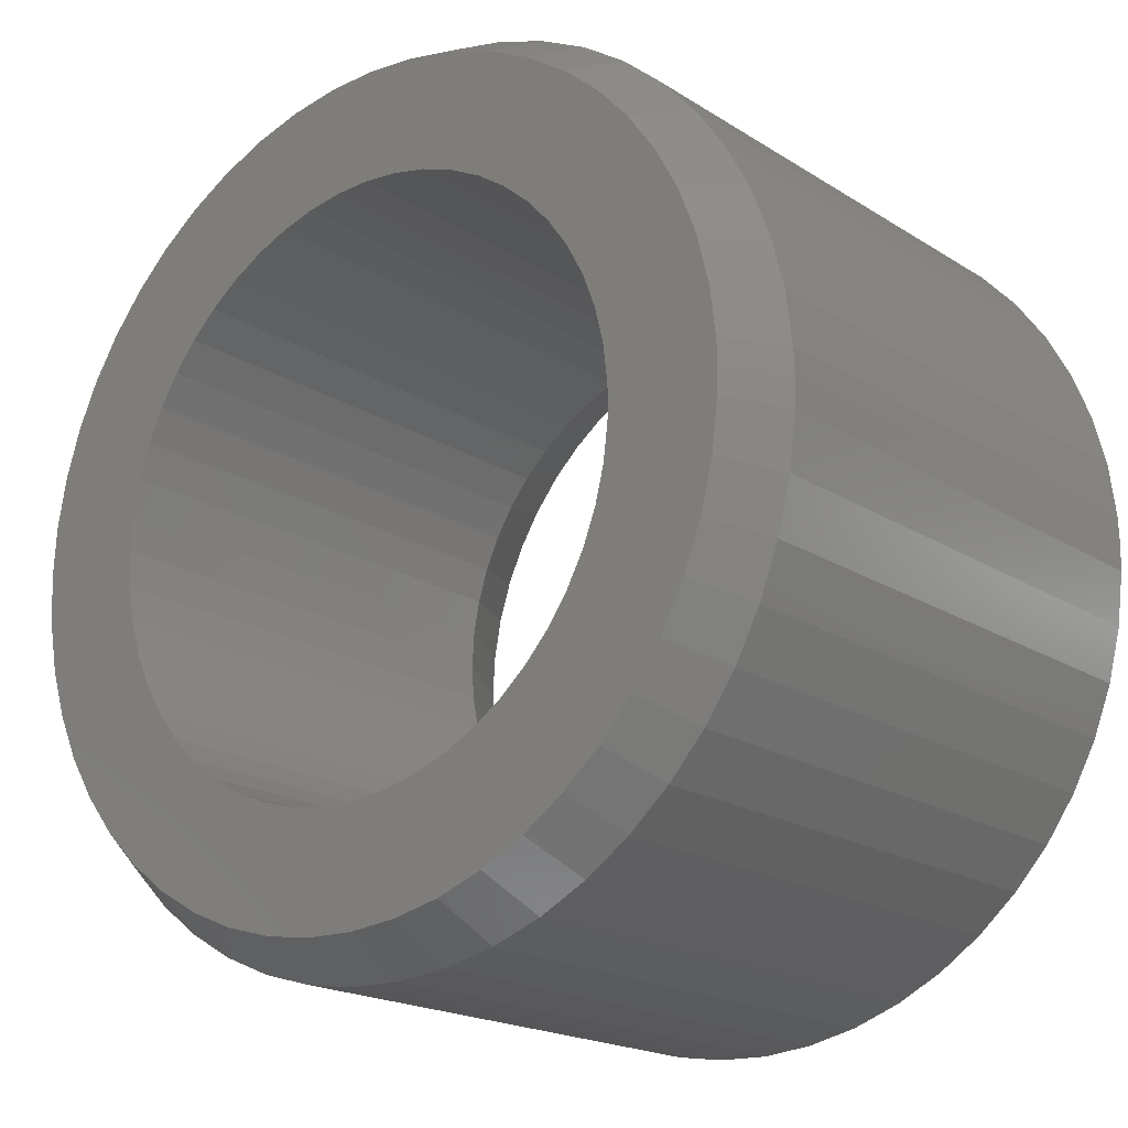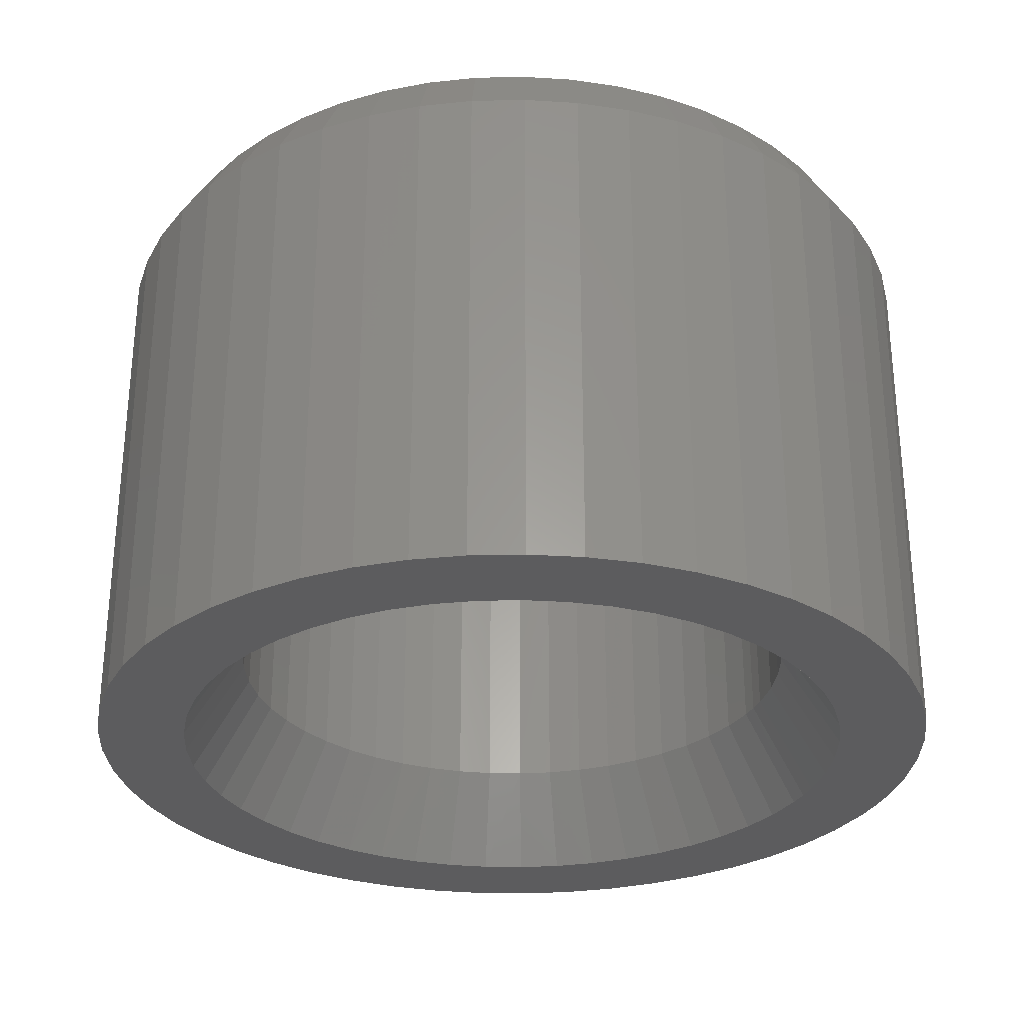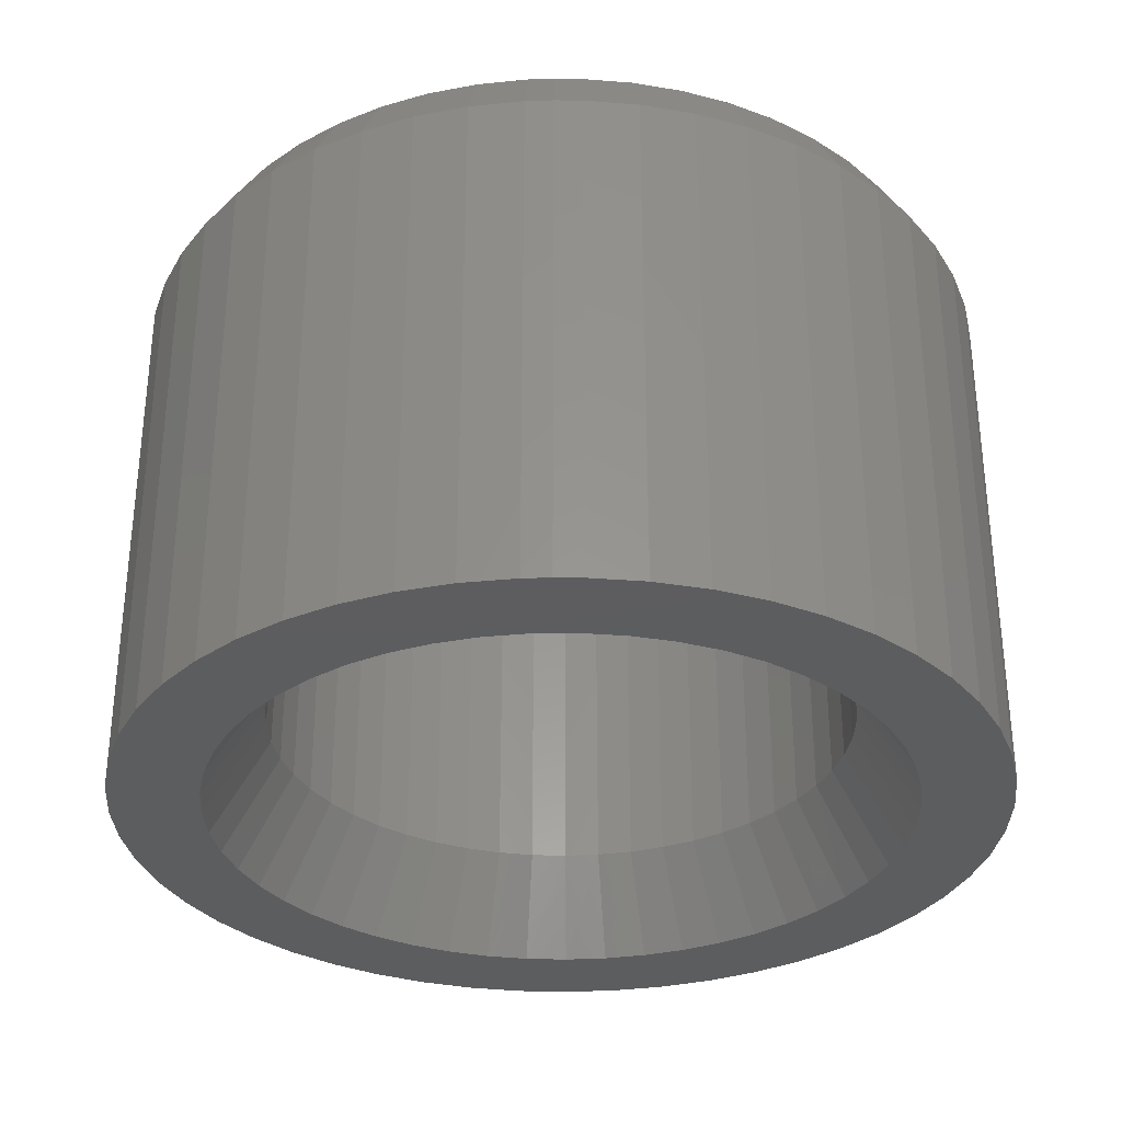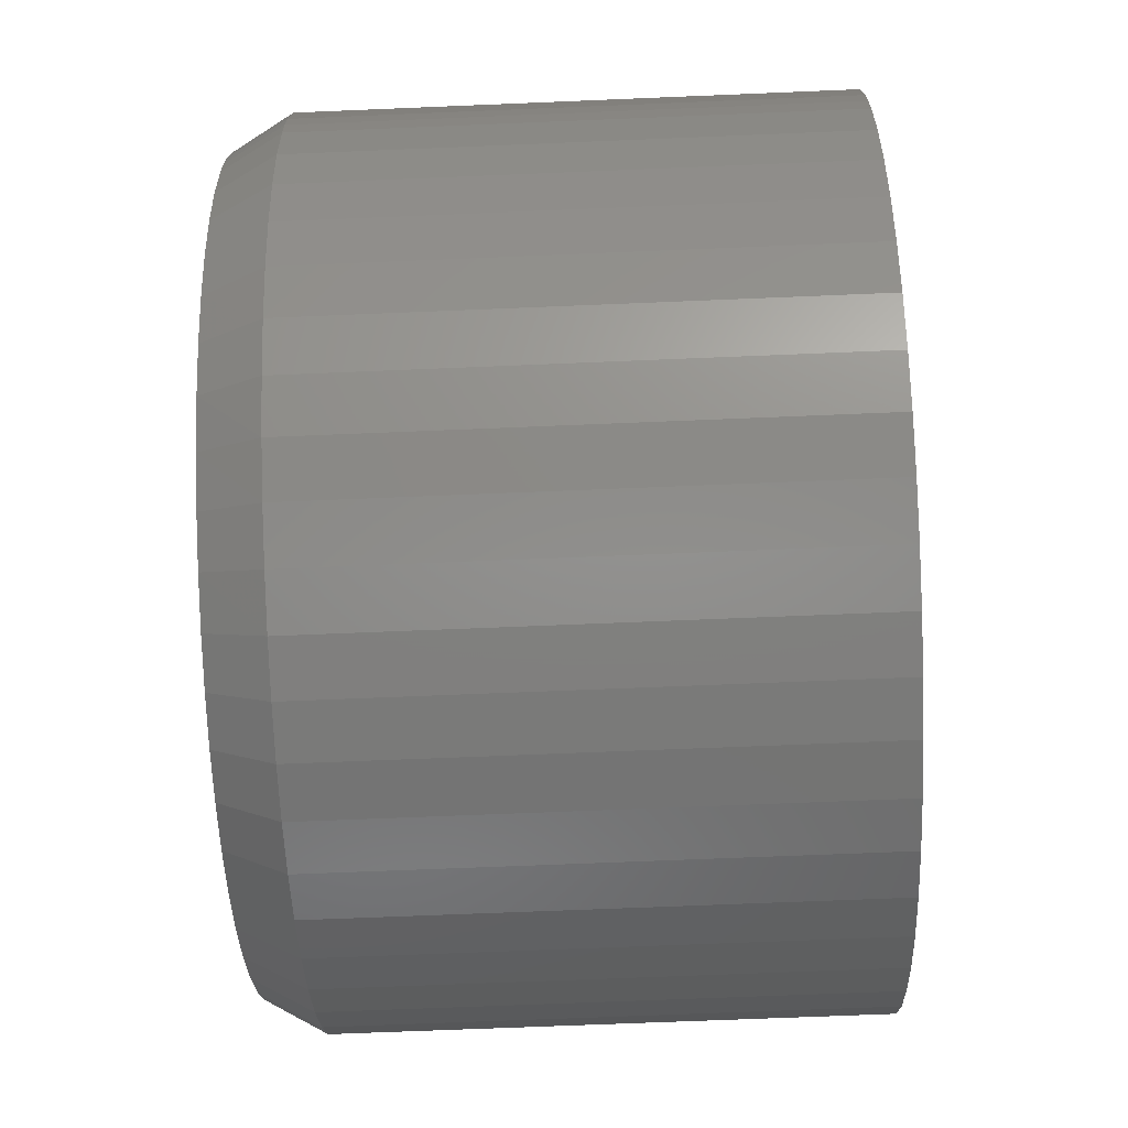
<metadata>
{"format":"stl","ext":"stl","renderer":"f3d","projection":"perspective","resolution":1024,"background":"white","views":[{"elev":-19.0,"azim":40.0,"up":"+Y"},{"elev":-29.5,"azim":-21.1,"up":"+Z"},{"elev":-32.2,"azim":90.9,"up":"+Z"},{"elev":-67.7,"azim":92.4,"up":"+Y"}]}
</metadata>
<code>
# stl→obj: 312 verts, 624 faces
v 0.069 -2.249 0
v 0.055 -1.788 0
v 0.345 -2.223 0
v 0.274 -1.768 0
v 0.616 -2.164 0
v 0.489 -1.72 0
v 0.877 -2.072 0
v 0.697 -1.647 0
v 1.125 -1.949 0
v 0.894 -1.549 0
v 1.356 -1.796 0
v 1.078 -1.427 0
v 1.566 -1.615 0
v 1.245 -1.284 0
v 1.753 -1.411 0
v 1.394 -1.121 0
v 1.913 -1.184 0
v 1.521 -0.942 0
v 2.044 -0.94 0
v 1.625 -0.748 0
v 2.144 -0.682 0
v 1.704 -0.542 0
v 2.212 -0.413 0
v 1.758 -0.329 0
v 2.246 -0.139 0
v 1.785 -0.11 0
v 2.25 0 0
v 1.789 0 0
v 1.785 0.11 0
v -0.208 -2.24 0
v -0.165 -1.781 0
v -0.481 -2.198 0
v -0.383 -1.747 0
v -0.748 -2.122 0
v -0.594 -1.687 0
v -1.003 -2.014 0
v -0.797 -1.601 0
v -1.243 -1.876 0
v -0.988 -1.491 0
v -1.464 -1.709 0
v -1.164 -1.358 0
v -1.663 -1.516 0
v -1.322 -1.205 0
v -1.836 -1.3 0
v -1.46 -1.033 0
v -1.982 -1.064 0
v -1.576 -0.846 0
v -2.098 -0.813 0
v -1.668 -0.646 0
v -2.182 -0.549 0
v -1.735 -0.436 0
v -2.233 -0.276 0
v -1.775 -0.22 0
v -1.789 0 0
v -2.25 0 0
v -1.775 0.22 0
v -2.233 0.276 0
v -1.735 0.436 0
v -2.182 0.549 0
v -1.668 0.646 0
v -2.098 0.813 0
v -1.576 0.846 0
v -1.982 1.064 0
v -1.46 1.033 0
v -1.836 1.3 0
v -1.322 1.205 0
v -1.663 1.516 0
v -1.164 1.358 0
v -1.464 1.709 0
v -0.988 1.491 0
v -1.243 1.876 0
v -0.797 1.601 0
v -1.003 2.014 0
v -0.594 1.687 0
v -0.748 2.122 0
v -0.383 1.747 0
v -0.481 2.198 0
v -0.165 1.781 0
v -0.208 2.24 0
v 0.055 1.788 0
v 0.069 2.249 0
v 0.345 2.223 0
v 0.274 1.768 0
v 0.616 2.164 0
v 0.489 1.72 0
v 0.877 2.072 0
v 0.697 1.647 0
v 1.125 1.949 0
v 0.894 1.549 0
v 1.356 1.796 0
v 1.078 1.427 0
v 1.566 1.615 0
v 1.245 1.284 0
v 1.753 1.411 0
v 1.394 1.121 0
v 1.913 1.184 0
v 1.521 0.942 0
v 2.044 0.94 0
v 1.625 0.748 0
v 2.144 0.682 0
v 1.704 0.542 0
v 2.212 0.413 0
v 1.758 0.329 0
v 2.246 0.139 0
v 2.246 -0.139 2.7
v 2.25 0 2.7
v 2.246 0.139 2.7
v 2.212 0.413 2.7
v 2.144 0.682 2.7
v 2.044 0.94 2.7
v 1.913 1.184 2.7
v 1.753 1.411 2.7
v 1.566 1.615 2.7
v 1.356 1.796 2.7
v 1.125 1.949 2.7
v 0.877 2.072 2.7
v 0.616 2.164 2.7
v 0.345 2.223 2.7
v 0.069 2.249 2.7
v -0.208 2.24 2.7
v -0.481 2.198 2.7
v -0.748 2.122 2.7
v -1.003 2.014 2.7
v -1.243 1.876 2.7
v -1.464 1.709 2.7
v -1.663 1.516 2.7
v -1.836 1.3 2.7
v -1.982 1.064 2.7
v -2.098 0.813 2.7
v -2.182 0.549 2.7
v -2.233 0.276 2.7
v -2.25 0 2.7
v -2.233 -0.276 2.7
v -2.182 -0.549 2.7
v -2.098 -0.813 2.7
v -1.982 -1.064 2.7
v -1.836 -1.3 2.7
v -1.663 -1.516 2.7
v -1.464 -1.709 2.7
v -1.243 -1.876 2.7
v -1.003 -2.014 2.7
v -0.748 -2.122 2.7
v -0.481 -2.198 2.7
v -0.208 -2.24 2.7
v 0.069 -2.249 2.7
v 0.345 -2.223 2.7
v 0.616 -2.164 2.7
v 0.877 -2.072 2.7
v 1.125 -1.949 2.7
v 1.356 -1.796 2.7
v 1.566 -1.615 2.7
v 1.753 -1.411 2.7
v 1.913 -1.184 2.7
v 2.044 -0.94 2.7
v 2.144 -0.682 2.7
v 2.212 -0.413 2.7
v 2.073 -0.128 3
v 2.077 0 3
v 2.073 0.128 3
v 2.041 0.382 3
v 1.979 0.63 3
v 1.887 0.868 3
v 1.766 1.093 3
v 1.618 1.302 3
v 1.446 1.491 3
v 1.252 1.657 3
v 1.038 1.799 3
v 0.81 1.913 3
v 0.568 1.998 3
v 0.319 2.052 3
v 0.064 2.076 3
v -0.192 2.068 3
v -0.444 2.029 3
v -0.69 1.959 3
v -0.926 1.859 3
v -1.147 1.731 3
v -1.351 1.577 3
v -1.535 1.399 3
v -1.695 1.2 3
v -1.83 0.983 3
v -1.937 0.75 3
v -2.014 0.507 3
v -2.061 0.255 3
v -2.077 0 3
v -2.061 -0.255 3
v -2.014 -0.507 3
v -1.937 -0.75 3
v -1.83 -0.983 3
v -1.695 -1.2 3
v -1.535 -1.399 3
v -1.351 -1.577 3
v -1.147 -1.731 3
v -0.926 -1.859 3
v -0.69 -1.959 3
v -0.444 -2.029 3
v -0.192 -2.068 3
v 0.064 -2.076 3
v 0.319 -2.052 3
v 0.568 -1.998 3
v 0.81 -1.913 3
v 1.038 -1.799 3
v 1.252 -1.657 3
v 1.446 -1.491 3
v 1.618 -1.302 3
v 1.766 -1.093 3
v 1.887 -0.868 3
v 1.979 -0.63 3
v 2.041 -0.382 3
v 1.497 -0.092 3
v 1.5 0 3
v 1.497 0.092 3
v 1.474 0.276 3
v 1.429 0.455 3
v 1.363 0.627 3
v 1.275 0.79 3
v 1.169 0.94 3
v 1.044 1.077 3
v 0.904 1.197 3
v 0.75 1.299 3
v 0.585 1.381 3
v 0.41 1.443 3
v 0.23 1.482 3
v 0.046 1.499 3
v 1.474 -0.276 3
v 1.429 -0.455 3
v 1.363 -0.627 3
v 1.275 -0.79 3
v 1.169 -0.94 3
v 1.044 -1.077 3
v 0.904 -1.197 3
v 0.75 -1.299 3
v 0.585 -1.381 3
v 0.41 -1.443 3
v 0.23 -1.482 3
v 0.046 -1.499 3
v -0.138 -1.494 3
v -0.321 -1.465 3
v -0.499 -1.415 3
v -0.669 -1.343 3
v -0.829 -1.25 3
v -0.976 -1.139 3
v -1.109 -1.011 3
v -1.224 -0.867 3
v -1.322 -0.71 3
v -1.399 -0.542 3
v -1.455 -0.366 3
v -1.489 -0.184 3
v -1.5 0 3
v -1.489 0.184 3
v -1.455 0.366 3
v -1.399 0.542 3
v -1.322 0.71 3
v -1.224 0.867 3
v -1.109 1.011 3
v -0.976 1.139 3
v -0.829 1.25 3
v -0.669 1.343 3
v -0.499 1.415 3
v -0.321 1.465 3
v -0.138 1.494 3
v 1.497 -0.092 0.5
v 1.5 0 0.5
v 1.497 0.092 0.5
v 1.474 0.276 0.5
v 1.429 0.455 0.5
v 1.363 0.627 0.5
v 1.275 0.79 0.5
v 1.169 0.94 0.5
v 1.044 1.077 0.5
v 0.904 1.197 0.5
v 0.75 1.299 0.5
v 0.585 1.381 0.5
v 0.41 1.443 0.5
v 0.23 1.482 0.5
v 0.046 1.499 0.5
v -0.138 1.494 0.5
v -0.321 1.465 0.5
v -0.499 1.415 0.5
v -0.669 1.343 0.5
v -0.829 1.25 0.5
v -0.976 1.139 0.5
v -1.109 1.011 0.5
v -1.224 0.867 0.5
v -1.322 0.71 0.5
v -1.399 0.542 0.5
v -1.455 0.366 0.5
v -1.489 0.184 0.5
v -1.5 0 0.5
v -1.489 -0.184 0.5
v -1.455 -0.366 0.5
v -1.399 -0.542 0.5
v -1.322 -0.71 0.5
v -1.224 -0.867 0.5
v -1.109 -1.011 0.5
v -0.976 -1.139 0.5
v -0.829 -1.25 0.5
v -0.669 -1.343 0.5
v -0.499 -1.415 0.5
v -0.321 -1.465 0.5
v -0.138 -1.494 0.5
v 0.046 -1.499 0.5
v 0.23 -1.482 0.5
v 0.41 -1.443 0.5
v 0.585 -1.381 0.5
v 0.75 -1.299 0.5
v 0.904 -1.197 0.5
v 1.044 -1.077 0.5
v 1.169 -0.94 0.5
v 1.275 -0.79 0.5
v 1.363 -0.627 0.5
v 1.429 -0.455 0.5
v 1.474 -0.276 0.5
f 1 2 3
f 3 2 4
f 3 4 5
f 5 4 6
f 5 6 7
f 7 6 8
f 7 8 9
f 9 8 10
f 9 10 11
f 11 10 12
f 11 12 13
f 13 12 14
f 13 14 15
f 15 14 16
f 15 16 17
f 17 16 18
f 17 18 19
f 19 18 20
f 19 20 21
f 21 20 22
f 21 22 23
f 23 22 24
f 23 24 25
f 25 24 26
f 25 26 27
f 27 26 28
f 27 28 29
f 1 30 2
f 2 30 31
f 30 32 31
f 31 32 33
f 32 34 33
f 33 34 35
f 34 36 35
f 35 36 37
f 36 38 37
f 37 38 39
f 38 40 39
f 39 40 41
f 40 42 41
f 41 42 43
f 42 44 43
f 43 44 45
f 44 46 45
f 45 46 47
f 46 48 47
f 47 48 49
f 48 50 49
f 49 50 51
f 50 52 51
f 51 52 53
f 53 52 54
f 54 52 55
f 54 55 56
f 56 55 57
f 56 57 58
f 58 57 59
f 58 59 60
f 60 59 61
f 60 61 62
f 62 61 63
f 62 63 64
f 64 63 65
f 64 65 66
f 66 65 67
f 66 67 68
f 68 67 69
f 68 69 70
f 70 69 71
f 70 71 72
f 72 71 73
f 72 73 74
f 74 73 75
f 74 75 76
f 76 75 77
f 76 77 78
f 78 77 79
f 78 79 80
f 80 79 81
f 80 81 82
f 80 82 83
f 83 82 84
f 83 84 85
f 85 84 86
f 85 86 87
f 87 86 88
f 87 88 89
f 89 88 90
f 89 90 91
f 91 90 92
f 91 92 93
f 93 92 94
f 93 94 95
f 95 94 96
f 95 96 97
f 97 96 98
f 97 98 99
f 99 98 100
f 99 100 101
f 101 100 102
f 101 102 103
f 103 102 104
f 103 104 29
f 29 104 27
f 105 25 106
f 106 25 27
f 106 27 107
f 107 27 104
f 107 104 108
f 108 104 102
f 108 102 109
f 109 102 100
f 109 100 110
f 110 100 98
f 110 98 111
f 111 98 96
f 111 96 112
f 112 96 94
f 112 94 113
f 113 94 92
f 113 92 114
f 114 92 90
f 114 90 115
f 115 90 88
f 115 88 116
f 116 88 86
f 116 86 117
f 117 86 84
f 117 84 118
f 118 84 82
f 118 82 119
f 119 82 81
f 119 81 120
f 120 81 79
f 120 79 121
f 121 79 77
f 121 77 122
f 122 77 75
f 122 75 123
f 123 75 73
f 123 73 124
f 124 73 71
f 124 71 125
f 125 71 69
f 125 69 126
f 126 69 67
f 126 67 127
f 127 67 65
f 127 65 128
f 128 65 63
f 128 63 129
f 129 63 61
f 129 61 130
f 130 61 59
f 130 59 131
f 131 59 57
f 131 57 132
f 132 57 55
f 132 55 133
f 133 55 52
f 133 52 134
f 134 52 50
f 134 50 135
f 135 50 48
f 135 48 136
f 136 48 46
f 136 46 137
f 137 46 44
f 137 44 138
f 138 44 42
f 138 42 139
f 139 42 40
f 139 40 140
f 140 40 38
f 140 38 141
f 141 38 36
f 141 36 142
f 142 36 34
f 142 34 143
f 143 34 32
f 143 32 144
f 144 32 30
f 144 30 145
f 145 30 1
f 145 1 146
f 146 1 3
f 146 3 147
f 147 3 5
f 147 5 148
f 148 5 7
f 148 7 149
f 149 7 9
f 149 9 150
f 150 9 11
f 150 11 151
f 151 11 13
f 151 13 152
f 152 13 15
f 152 15 153
f 153 15 17
f 153 17 154
f 154 17 19
f 154 19 155
f 155 19 21
f 155 21 156
f 156 21 23
f 156 23 105
f 105 23 25
f 157 105 158
f 158 105 106
f 158 106 159
f 159 106 107
f 159 107 160
f 160 107 108
f 160 108 161
f 161 108 109
f 161 109 162
f 162 109 110
f 162 110 163
f 163 110 111
f 163 111 164
f 164 111 112
f 164 112 165
f 165 112 113
f 165 113 166
f 166 113 114
f 166 114 167
f 167 114 115
f 167 115 168
f 168 115 116
f 168 116 169
f 169 116 117
f 169 117 170
f 170 117 118
f 170 118 171
f 171 118 119
f 171 119 172
f 172 119 120
f 172 120 173
f 173 120 121
f 173 121 174
f 174 121 122
f 174 122 175
f 175 122 123
f 175 123 176
f 176 123 124
f 176 124 177
f 177 124 125
f 177 125 178
f 178 125 126
f 178 126 179
f 179 126 127
f 179 127 180
f 180 127 128
f 180 128 181
f 181 128 129
f 181 129 182
f 182 129 130
f 182 130 183
f 183 130 131
f 183 131 184
f 184 131 132
f 184 132 185
f 185 132 133
f 185 133 186
f 186 133 134
f 186 134 187
f 187 134 135
f 187 135 188
f 188 135 136
f 188 136 189
f 189 136 137
f 189 137 190
f 190 137 138
f 190 138 191
f 191 138 139
f 191 139 192
f 192 139 140
f 192 140 193
f 193 140 141
f 193 141 194
f 194 141 142
f 194 142 195
f 195 142 143
f 195 143 196
f 196 143 144
f 196 144 197
f 197 144 145
f 197 145 198
f 198 145 146
f 198 146 199
f 199 146 147
f 199 147 200
f 200 147 148
f 200 148 201
f 201 148 149
f 201 149 202
f 202 149 150
f 202 150 203
f 203 150 151
f 203 151 204
f 204 151 152
f 204 152 205
f 205 152 153
f 205 153 206
f 206 153 154
f 206 154 207
f 207 154 155
f 207 155 208
f 208 155 156
f 208 156 157
f 157 156 105
f 209 157 210
f 210 157 158
f 210 158 211
f 211 158 159
f 211 159 212
f 212 159 160
f 212 160 213
f 213 160 161
f 213 161 214
f 214 161 162
f 214 162 215
f 215 162 163
f 215 163 216
f 216 163 164
f 216 164 217
f 217 164 165
f 217 165 218
f 218 165 166
f 218 166 219
f 219 166 167
f 219 167 220
f 220 167 168
f 220 168 221
f 221 168 169
f 221 169 222
f 222 169 170
f 222 170 223
f 223 170 171
f 223 171 172
f 209 224 157
f 157 224 208
f 224 225 208
f 208 225 207
f 225 226 207
f 207 226 206
f 226 227 206
f 206 227 205
f 227 228 205
f 205 228 204
f 228 229 204
f 204 229 203
f 229 230 203
f 203 230 202
f 230 231 202
f 202 231 201
f 231 232 201
f 201 232 200
f 232 233 200
f 200 233 199
f 233 234 199
f 199 234 198
f 234 235 198
f 198 235 197
f 197 235 196
f 196 235 236
f 196 236 195
f 195 236 237
f 195 237 194
f 194 237 238
f 194 238 193
f 193 238 239
f 193 239 192
f 192 239 240
f 192 240 191
f 191 240 241
f 191 241 190
f 190 241 242
f 190 242 189
f 189 242 243
f 189 243 188
f 188 243 244
f 188 244 187
f 187 244 245
f 187 245 186
f 186 245 246
f 186 246 185
f 185 246 247
f 185 247 184
f 184 247 248
f 184 248 249
f 184 249 183
f 183 249 250
f 183 250 182
f 182 250 251
f 182 251 181
f 181 251 252
f 181 252 180
f 180 252 253
f 180 253 179
f 179 253 254
f 179 254 178
f 178 254 255
f 178 255 177
f 177 255 256
f 177 256 176
f 176 256 257
f 176 257 175
f 175 257 258
f 175 258 174
f 174 258 259
f 174 259 173
f 173 259 260
f 173 260 172
f 172 260 223
f 261 209 262
f 262 209 210
f 262 210 263
f 263 210 211
f 263 211 264
f 264 211 212
f 264 212 265
f 265 212 213
f 265 213 266
f 266 213 214
f 266 214 267
f 267 214 215
f 267 215 268
f 268 215 216
f 268 216 269
f 269 216 217
f 269 217 270
f 270 217 218
f 270 218 271
f 271 218 219
f 271 219 272
f 272 219 220
f 272 220 273
f 273 220 221
f 273 221 274
f 274 221 222
f 274 222 275
f 275 222 223
f 275 223 276
f 276 223 260
f 276 260 277
f 277 260 259
f 277 259 278
f 278 259 258
f 278 258 279
f 279 258 257
f 279 257 280
f 280 257 256
f 280 256 281
f 281 256 255
f 281 255 282
f 282 255 254
f 282 254 283
f 283 254 253
f 283 253 284
f 284 253 252
f 284 252 285
f 285 252 251
f 285 251 286
f 286 251 250
f 286 250 287
f 287 250 249
f 287 249 288
f 288 249 248
f 288 248 289
f 289 248 247
f 289 247 290
f 290 247 246
f 290 246 291
f 291 246 245
f 291 245 292
f 292 245 244
f 292 244 293
f 293 244 243
f 293 243 294
f 294 243 242
f 294 242 295
f 295 242 241
f 295 241 296
f 296 241 240
f 296 240 297
f 297 240 239
f 297 239 298
f 298 239 238
f 298 238 299
f 299 238 237
f 299 237 300
f 300 237 236
f 300 236 301
f 301 236 235
f 301 235 302
f 302 235 234
f 302 234 303
f 303 234 233
f 303 233 304
f 304 233 232
f 304 232 305
f 305 232 231
f 305 231 306
f 306 231 230
f 306 230 307
f 307 230 229
f 307 229 308
f 308 229 228
f 308 228 309
f 309 228 227
f 309 227 310
f 310 227 226
f 310 226 311
f 311 226 225
f 311 225 312
f 312 225 224
f 312 224 261
f 261 224 209
f 26 261 28
f 28 261 262
f 28 262 29
f 29 262 263
f 29 263 103
f 103 263 264
f 103 264 101
f 101 264 265
f 101 265 99
f 99 265 266
f 99 266 97
f 97 266 267
f 97 267 95
f 95 267 268
f 95 268 93
f 93 268 269
f 93 269 91
f 91 269 270
f 91 270 89
f 89 270 271
f 89 271 87
f 87 271 272
f 87 272 85
f 85 272 273
f 85 273 83
f 83 273 274
f 83 274 80
f 80 274 275
f 80 275 78
f 78 275 276
f 78 276 76
f 76 276 277
f 76 277 74
f 74 277 278
f 74 278 72
f 72 278 279
f 72 279 70
f 70 279 280
f 70 280 68
f 68 280 281
f 68 281 66
f 66 281 282
f 66 282 64
f 64 282 283
f 64 283 62
f 62 283 284
f 62 284 60
f 60 284 285
f 60 285 58
f 58 285 286
f 58 286 56
f 56 286 287
f 56 287 54
f 54 287 288
f 54 288 53
f 53 288 289
f 53 289 51
f 51 289 290
f 51 290 49
f 49 290 291
f 49 291 47
f 47 291 292
f 47 292 45
f 45 292 293
f 45 293 43
f 43 293 294
f 43 294 41
f 41 294 295
f 41 295 39
f 39 295 296
f 39 296 37
f 37 296 297
f 37 297 35
f 35 297 298
f 35 298 33
f 33 298 299
f 33 299 31
f 31 299 300
f 31 300 2
f 2 300 301
f 2 301 4
f 4 301 302
f 4 302 6
f 6 302 303
f 6 303 8
f 8 303 304
f 8 304 10
f 10 304 305
f 10 305 12
f 12 305 306
f 12 306 14
f 14 306 307
f 14 307 16
f 16 307 308
f 16 308 18
f 18 308 309
f 18 309 20
f 20 309 310
f 20 310 22
f 22 310 311
f 22 311 24
f 24 311 312
f 24 312 26
f 26 312 261

</code>
